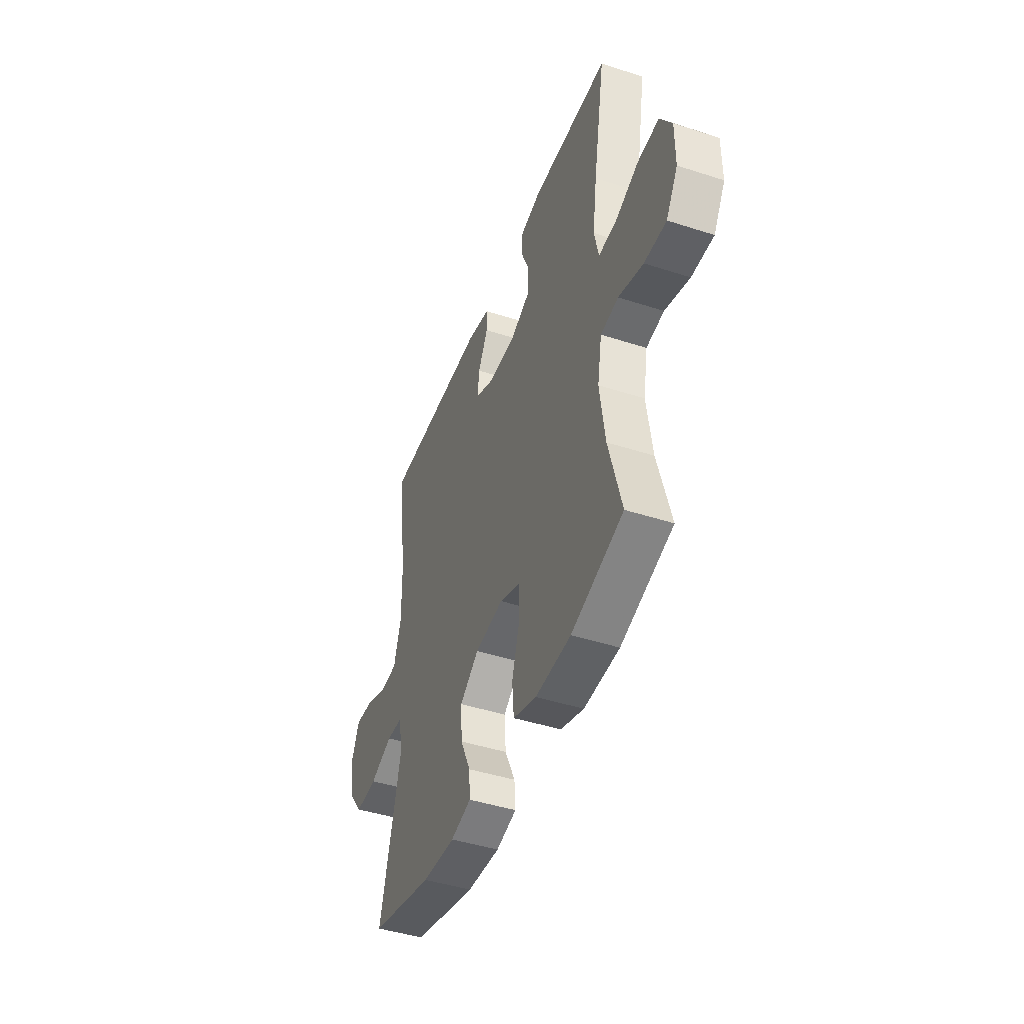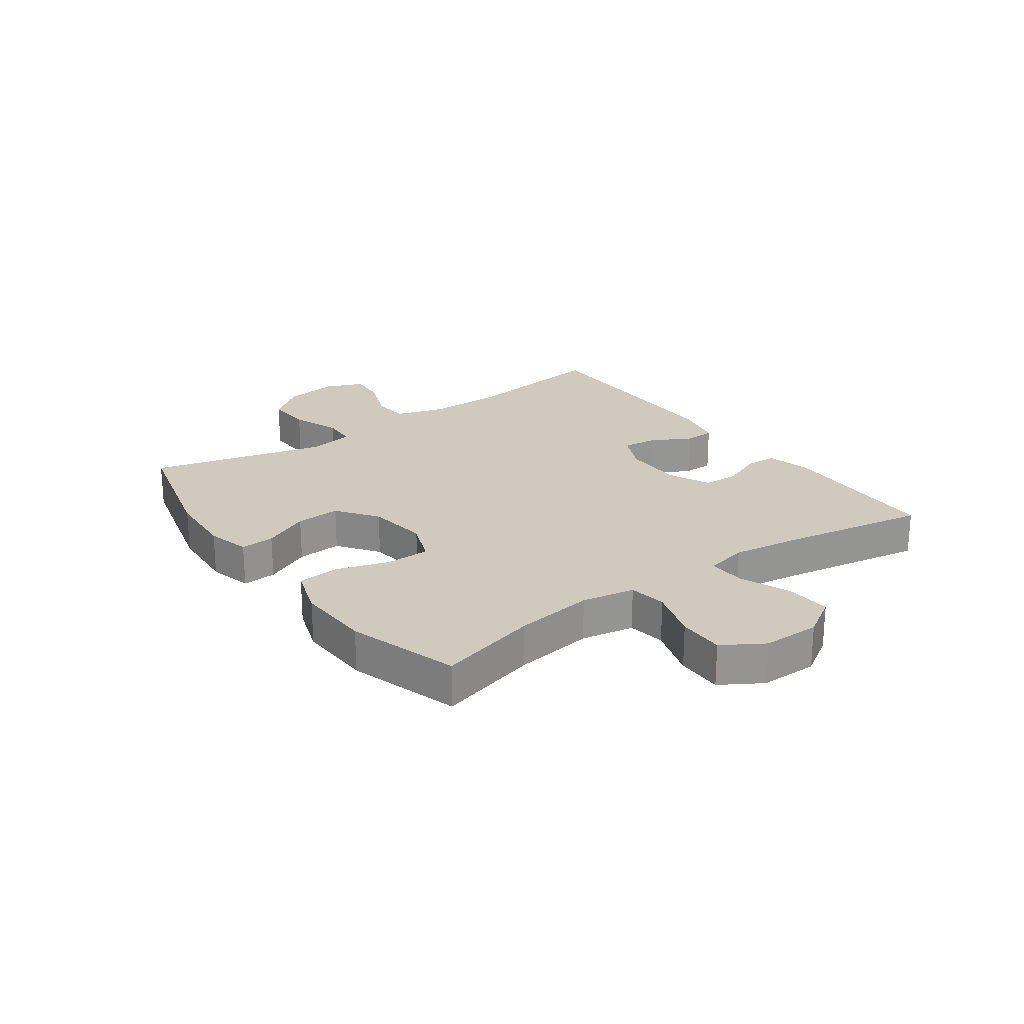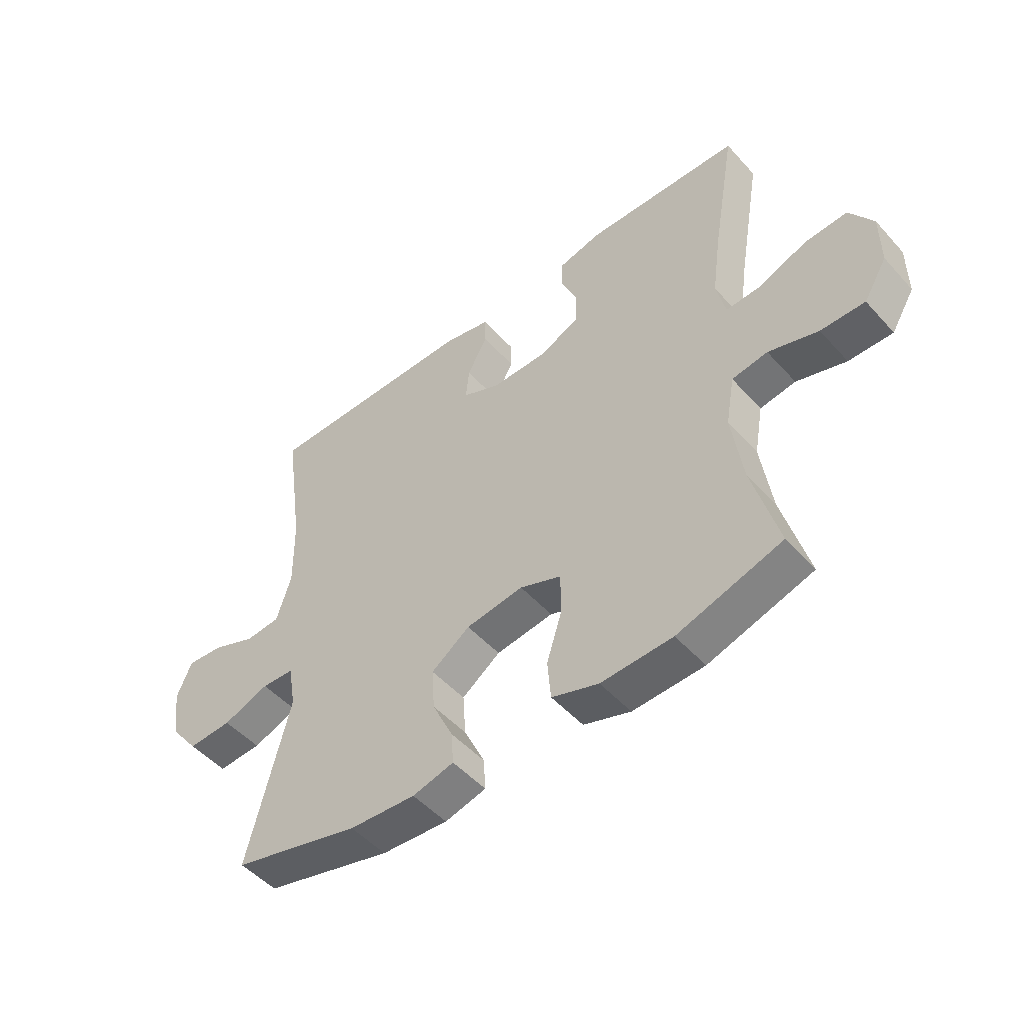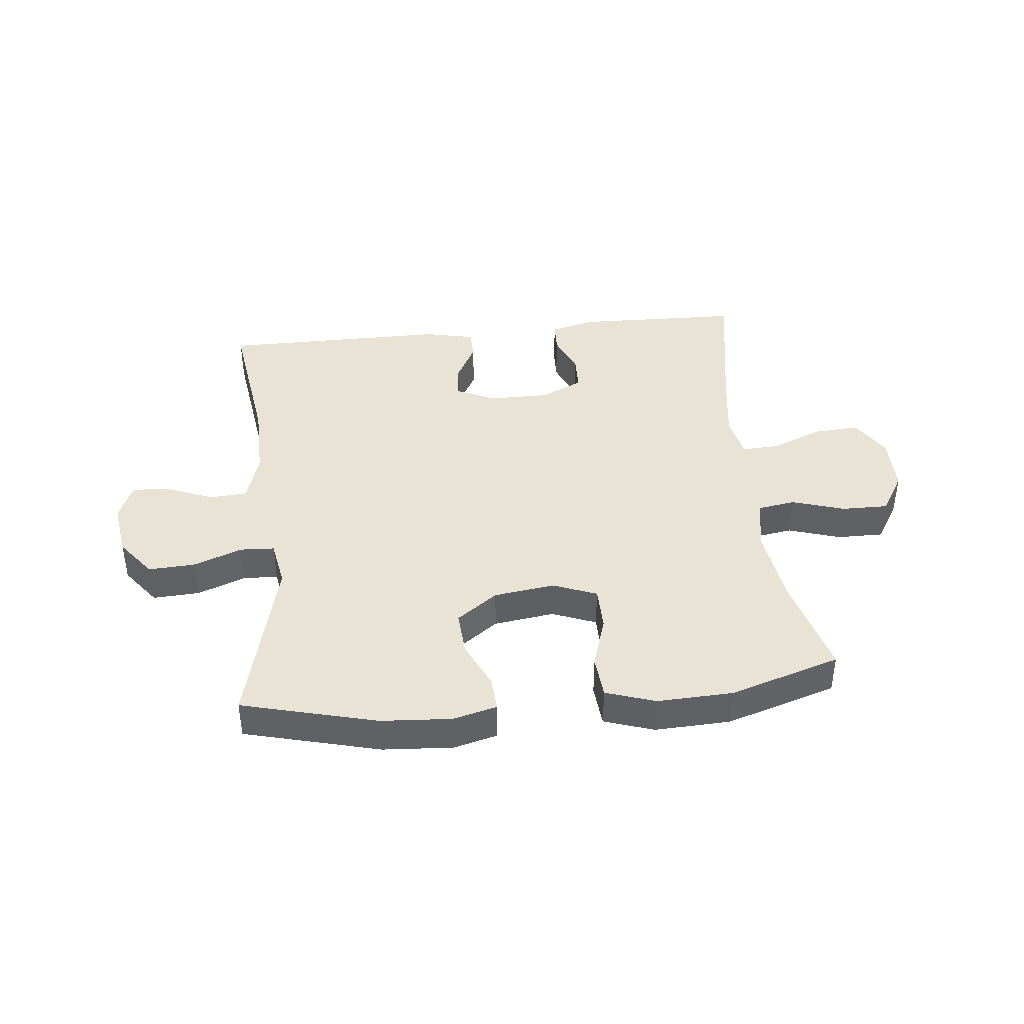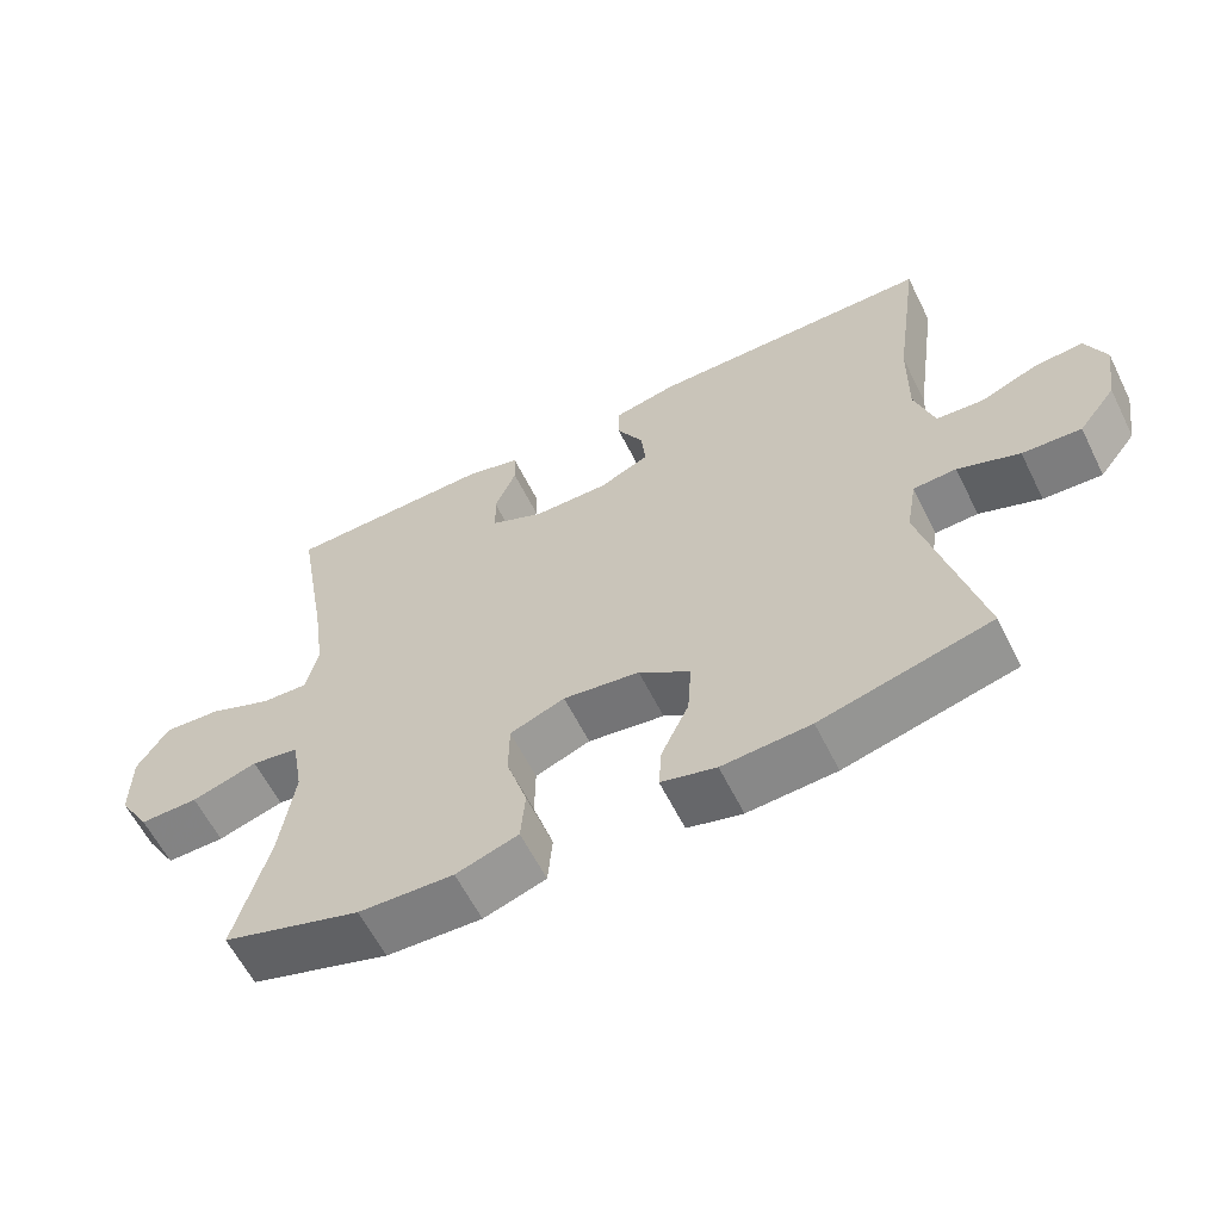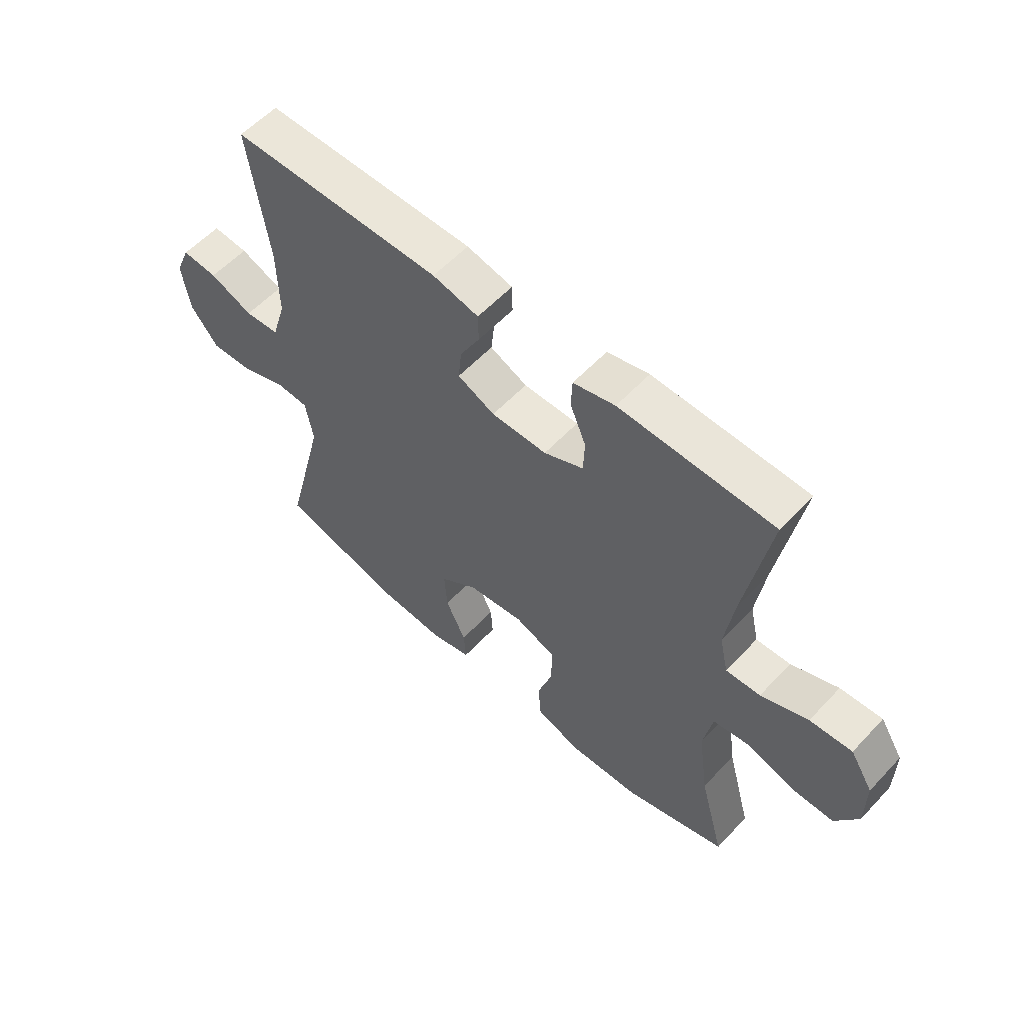
<metadata>
{"format":"obj","ext":"obj","renderer":"f3d","projection":"perspective","resolution":1024,"background":"white","views":[{"elev":-44.7,"azim":-110.6,"up":"+Z"},{"elev":23.1,"azim":-125.6,"up":"+Y"},{"elev":-50.0,"azim":-139.8,"up":"+Z"},{"elev":41.3,"azim":174.0,"up":"+Y"},{"elev":-60.7,"azim":26.4,"up":"+Z"},{"elev":57.6,"azim":-137.5,"up":"+Z"}]}
</metadata>
<code>
v -0.5 0.07 -0.5
v -0.454 0.07 -0.33
v -0.435 0.07 -0.196
v -0.451 0.07 -0.106
v -0.515 0.07 -0.096
v -0.604 0.07 -0.124
v -0.683 0.07 -0.125
v -0.725 0.07 -0.056
v -0.725 0.07 0.041
v -0.683 0.07 0.108
v -0.606 0.07 0.103
v -0.52 0.07 0.068
v -0.457 0.07 0.065
v -0.441 0.07 0.137
v -0.457 0.07 0.252
v -0.5 0.07 0.5
v -0.22 0.07 0.508
v -0.144 0.07 0.489
v -0.142 0.07 0.436
v -0.171 0.07 0.366
v -0.169 0.07 0.305
v -0.097 0.07 0.272
v 0.004 0.07 0.272
v 0.072 0.07 0.303
v 0.066 0.07 0.362
v 0.03 0.07 0.429
v 0.031 0.07 0.481
v 0.115 0.07 0.5
v 0.5 0.07 0.5
v 0.465 0.07 0.251
v 0.463 0.07 0.12
v 0.489 0.07 0.035
v 0.552 0.07 0.03
v 0.631 0.07 0.062
v 0.696 0.07 0.067
v 0.723 0.07 0.003
v 0.709 0.07 -0.09
v 0.659 0.07 -0.155
v 0.58 0.07 -0.151
v 0.497 0.07 -0.12
v 0.439 0.07 -0.123
v 0.425 0.07 -0.203
v 0.5 0.07 -0.5
v 0.271 0.07 -0.559
v 0.152 0.07 -0.567
v 0.078 0.07 -0.548
v 0.082 0.07 -0.49
v 0.119 0.07 -0.411
v 0.124 0.07 -0.335
v 0.055 0.07 -0.285
v -0.048 0.07 -0.271
v -0.122 0.07 -0.3
v -0.123 0.07 -0.374
v -0.095 0.07 -0.463
v -0.101 0.07 -0.535
v -0.185 0.07 -0.563
v -0.313 0.07 -0.558
v -0.5 0 -0.5
v -0.454 0 -0.33
v -0.435 0 -0.196
v -0.451 0 -0.106
v -0.515 0 -0.096
v -0.604 0 -0.124
v -0.683 0 -0.125
v -0.725 0 -0.056
v -0.725 0 0.041
v -0.683 0 0.108
v -0.606 0 0.103
v -0.52 0 0.068
v -0.457 0 0.065
v -0.441 0 0.137
v -0.457 0 0.252
v -0.5 0 0.5
v -0.22 0 0.508
v -0.144 0 0.489
v -0.142 0 0.436
v -0.171 0 0.366
v -0.169 0 0.305
v -0.097 0 0.272
v 0.004 0 0.272
v 0.072 0 0.303
v 0.066 0 0.362
v 0.03 0 0.429
v 0.031 0 0.481
v 0.115 0 0.5
v 0.5 0 0.5
v 0.465 0 0.251
v 0.463 0 0.12
v 0.489 0 0.035
v 0.552 0 0.03
v 0.631 0 0.062
v 0.696 0 0.067
v 0.723 0 0.003
v 0.709 0 -0.09
v 0.659 0 -0.155
v 0.58 0 -0.151
v 0.497 0 -0.12
v 0.439 0 -0.123
v 0.425 0 -0.203
v 0.5 0 -0.5
v 0.271 0 -0.559
v 0.152 0 -0.567
v 0.078 0 -0.548
v 0.082 0 -0.49
v 0.119 0 -0.411
v 0.124 0 -0.335
v 0.055 0 -0.285
v -0.048 0 -0.271
v -0.122 0 -0.3
v -0.123 0 -0.374
v -0.095 0 -0.463
v -0.101 0 -0.535
v -0.185 0 -0.563
v -0.313 0 -0.558
f 57 1 2
f 56 57 2
f 55 56 2
f 54 55 2
f 53 54 2
f 52 53 2 3
f 51 52 3 4
f 50 51 4
f 46 47 48
f 45 46 48
f 44 45 48
f 43 44 48
f 42 43 48
f 41 42 48 49
f 38 39 40
f 37 38 40
f 36 37 40
f 35 36 40
f 34 35 40
f 33 34 40
f 32 33 40 41
f 41 49 50
f 32 41 50
f 31 32 50
f 28 29 30
f 27 28 30
f 26 27 30
f 25 26 30
f 24 25 30 31
f 18 19 20
f 17 18 20
f 16 17 20
f 15 16 20
f 14 15 20 21
f 13 14 21 22
f 10 11 12
f 9 10 12
f 8 9 12
f 7 8 12
f 6 7 12
f 5 6 12
f 4 5 12 13
f 31 50 4
f 24 31 4
f 23 24 4
f 4 13 22 23
f 59 58 114
f 59 114 113
f 59 113 112
f 59 112 111
f 59 111 110
f 60 59 110 109
f 61 60 109 108
f 61 108 107
f 105 104 103
f 105 103 102
f 105 102 101
f 105 101 100
f 105 100 99
f 106 105 99 98
f 97 96 95
f 97 95 94
f 97 94 93
f 97 93 92
f 97 92 91
f 97 91 90
f 98 97 90 89
f 107 106 98
f 107 98 89
f 107 89 88
f 87 86 85
f 87 85 84
f 87 84 83
f 87 83 82
f 88 87 82 81
f 77 76 75
f 77 75 74
f 77 74 73
f 77 73 72
f 78 77 72 71
f 79 78 71 70
f 69 68 67
f 69 67 66
f 69 66 65
f 69 65 64
f 69 64 63
f 69 63 62
f 70 69 62 61
f 61 107 88
f 61 88 81
f 61 81 80
f 80 79 70 61
f 1 58 59 2
f 2 59 60 3
f 3 60 61 4
f 4 61 62 5
f 5 62 63 6
f 6 63 64 7
f 7 64 65 8
f 8 65 66 9
f 9 66 67 10
f 10 67 68 11
f 11 68 69 12
f 12 69 70 13
f 13 70 71 14
f 14 71 72 15
f 15 72 73 16
f 16 73 74 17
f 17 74 75 18
f 18 75 76 19
f 19 76 77 20
f 20 77 78 21
f 21 78 79 22
f 22 79 80 23
f 23 80 81 24
f 24 81 82 25
f 25 82 83 26
f 26 83 84 27
f 27 84 85 28
f 28 85 86 29
f 29 86 87 30
f 30 87 88 31
f 31 88 89 32
f 32 89 90 33
f 33 90 91 34
f 34 91 92 35
f 35 92 93 36
f 36 93 94 37
f 37 94 95 38
f 38 95 96 39
f 39 96 97 40
f 40 97 98 41
f 41 98 99 42
f 42 99 100 43
f 43 100 101 44
f 44 101 102 45
f 45 102 103 46
f 46 103 104 47
f 47 104 105 48
f 48 105 106 49
f 49 106 107 50
f 50 107 108 51
f 51 108 109 52
f 52 109 110 53
f 53 110 111 54
f 54 111 112 55
f 55 112 113 56
f 56 113 114 57
f 57 114 58 1

</code>
